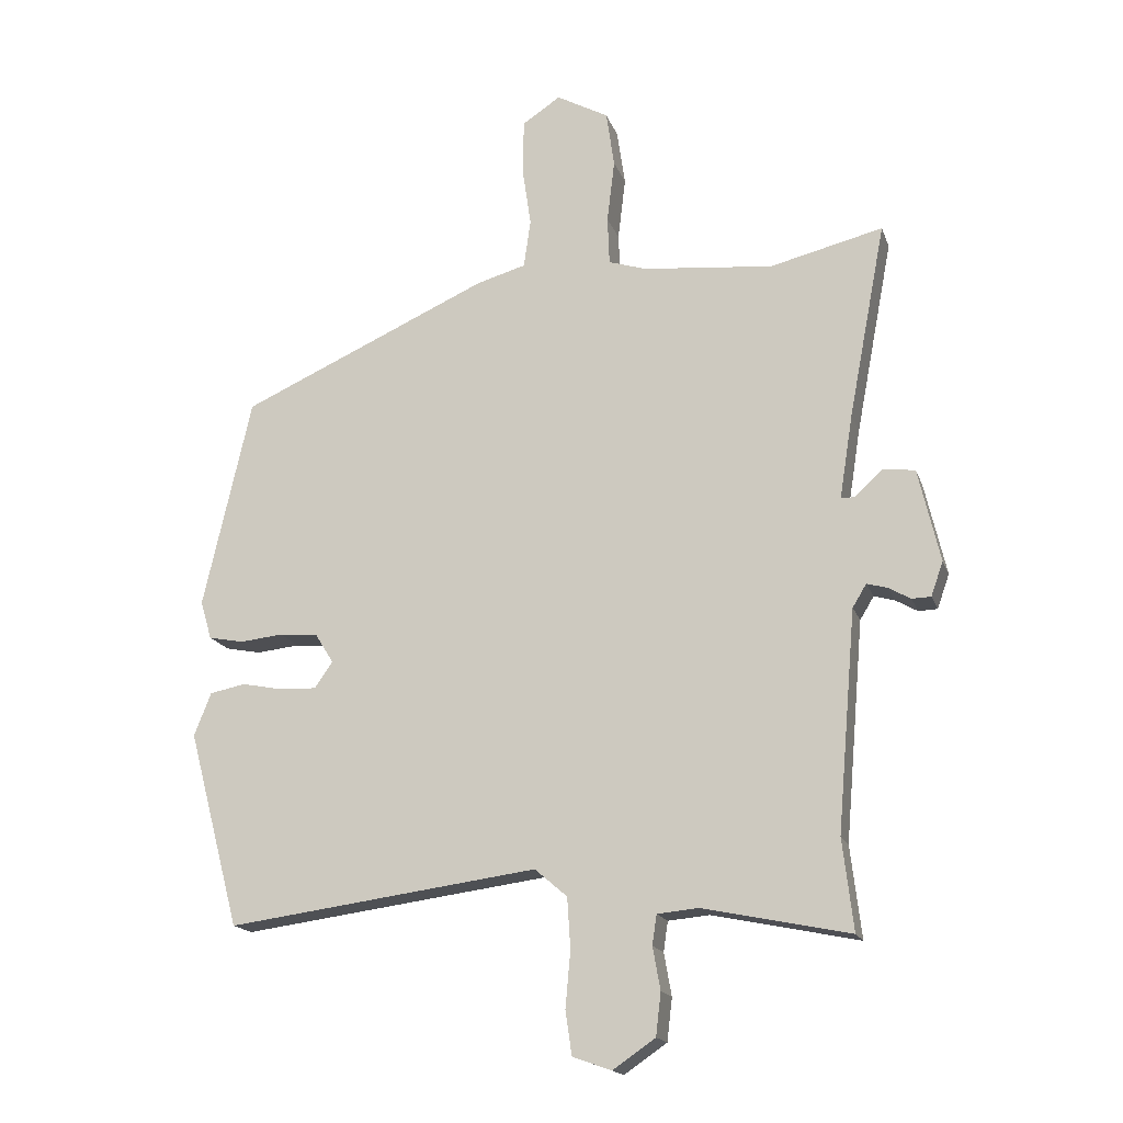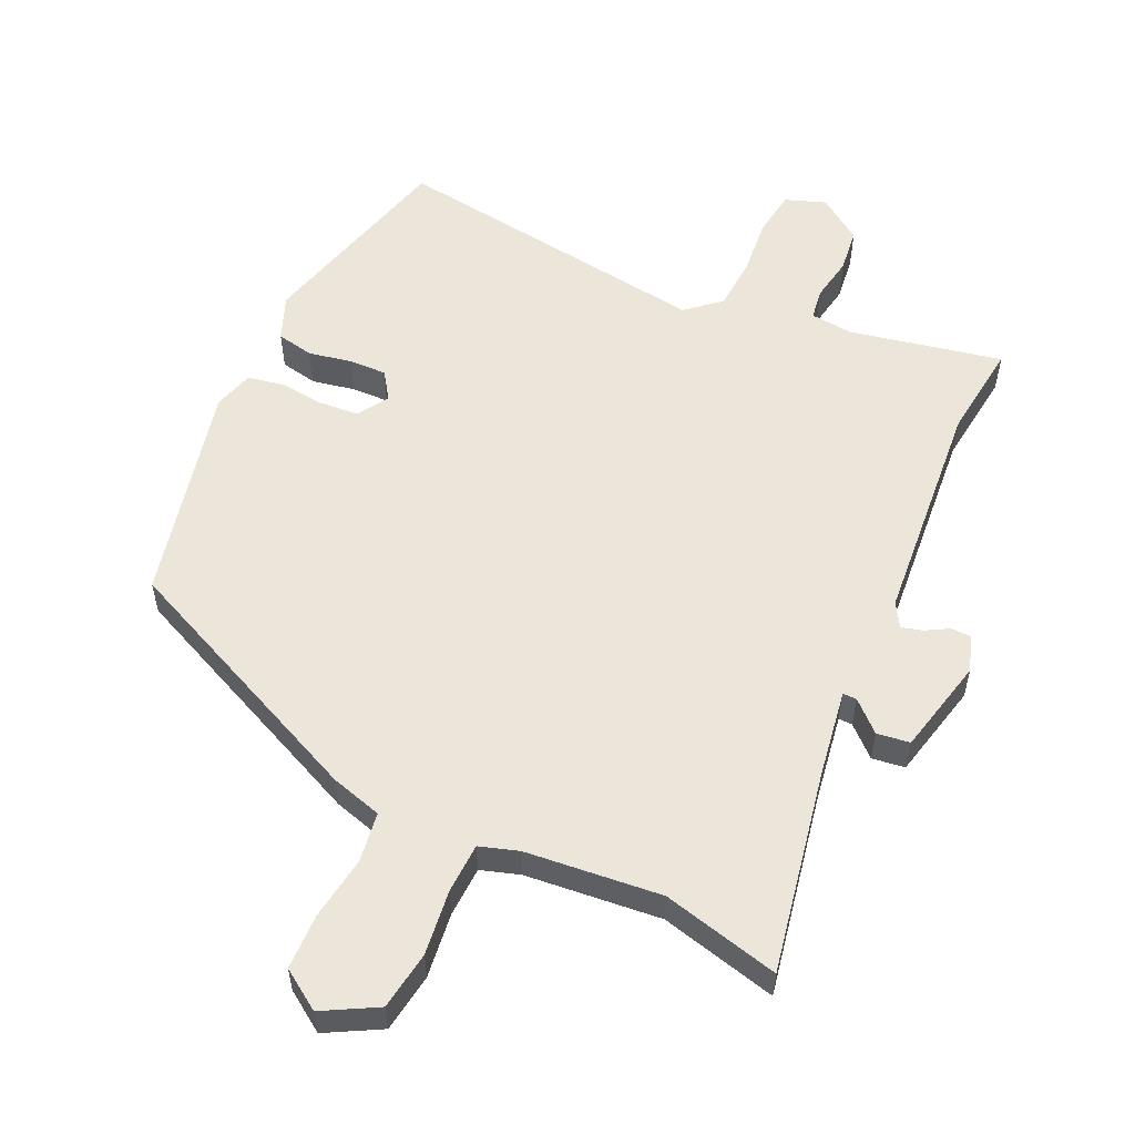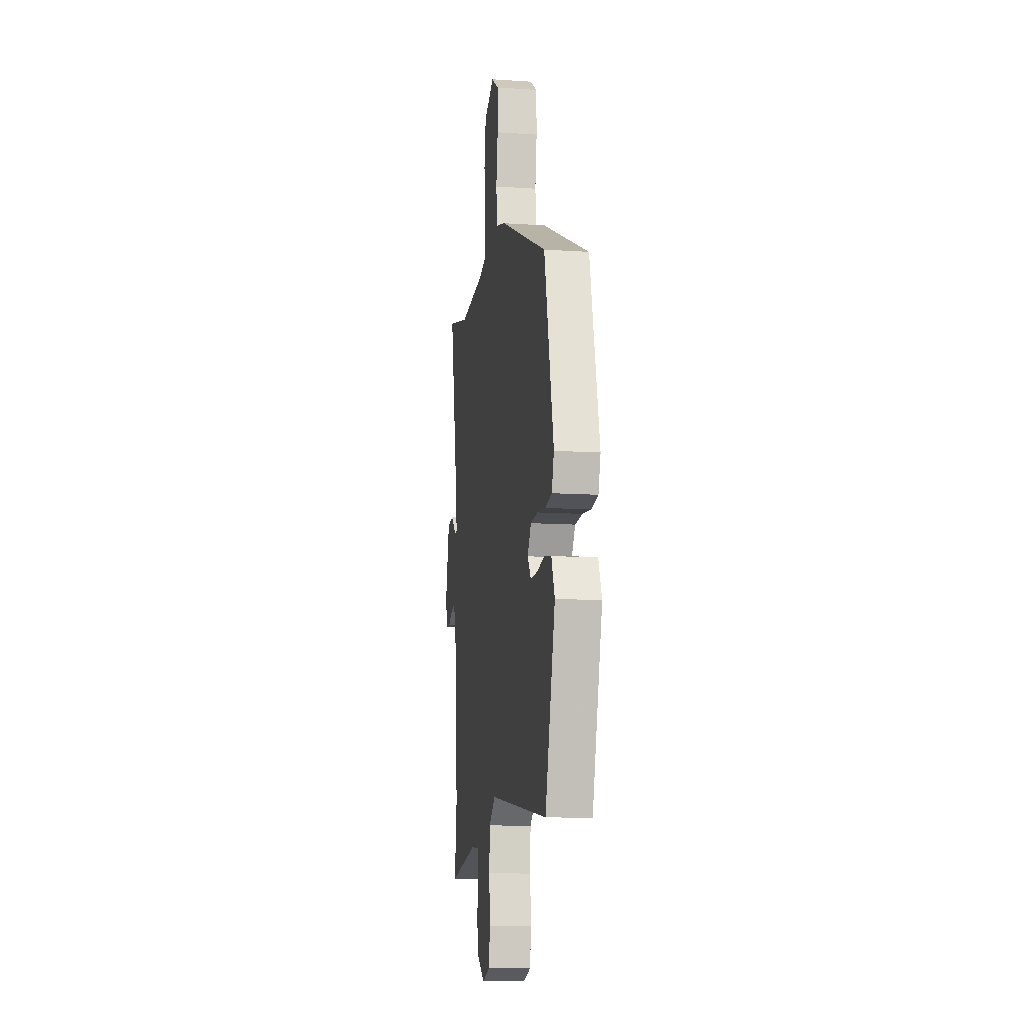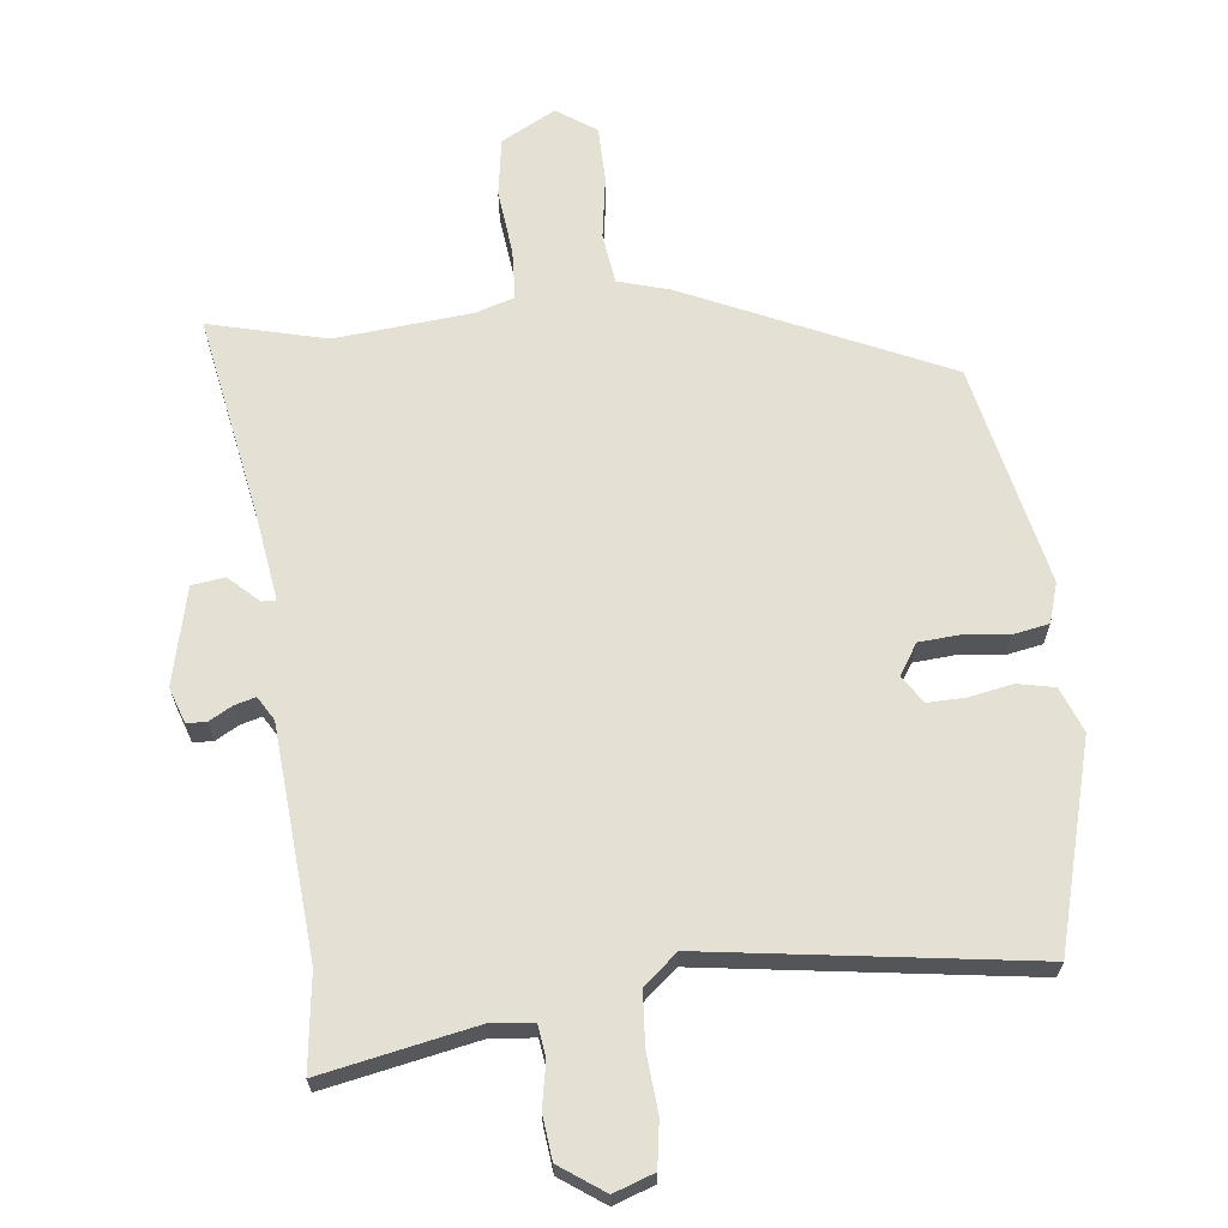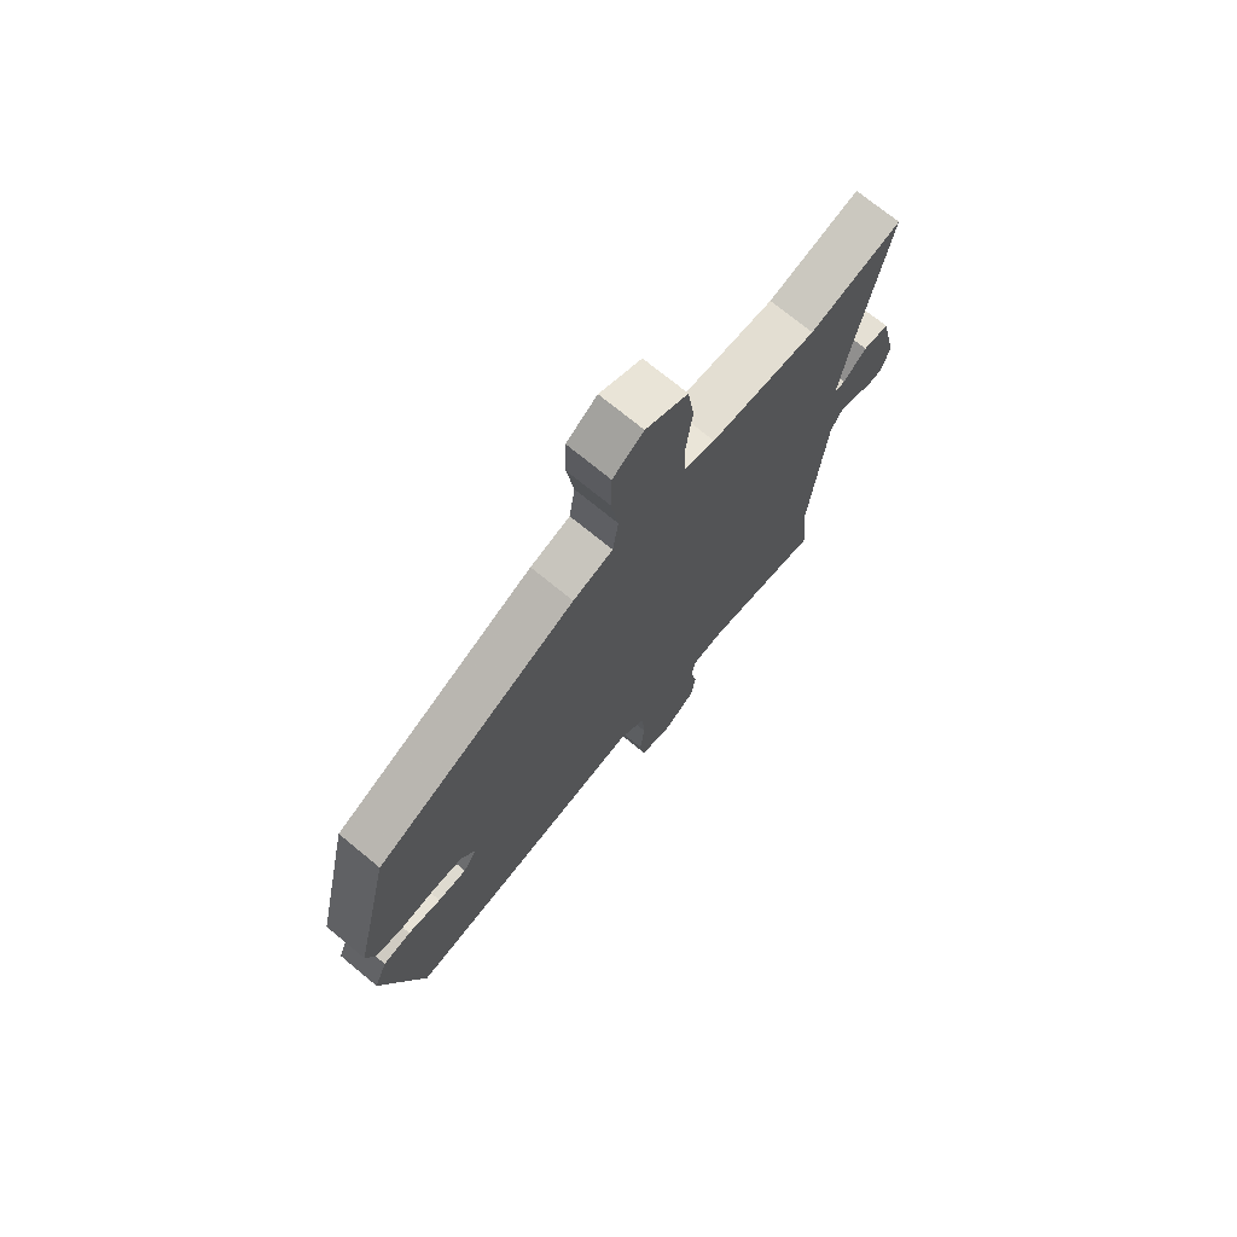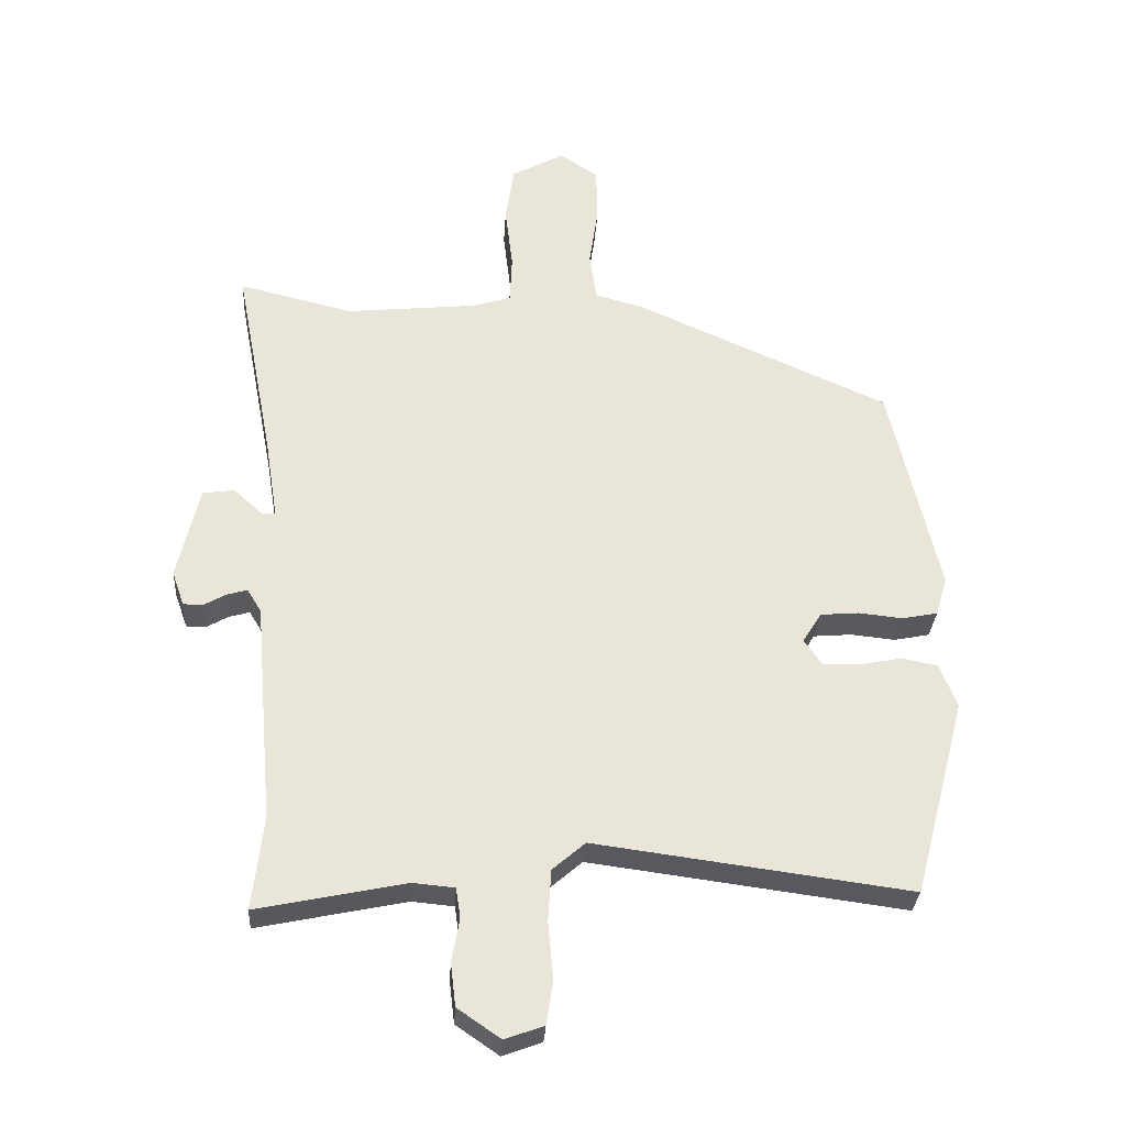
<metadata>
{"format":"obj","ext":"obj","renderer":"f3d","projection":"perspective","resolution":1024,"background":"white","views":[{"elev":-17.1,"azim":16.1,"up":"+Z"},{"elev":56.0,"azim":25.0,"up":"+Y"},{"elev":-11.5,"azim":-99.2,"up":"+Z"},{"elev":66.0,"azim":174.1,"up":"+Y"},{"elev":72.9,"azim":-50.6,"up":"+Z"},{"elev":-30.5,"azim":176.4,"up":"+Z"}]}
</metadata>
<code>
v 0.413 0.07 0.479
v 0.591 0.07 0.522
v 0.532 0.07 0.214
v 0.511 0.07 0.082
v 0.532 0.07 0.082
v 0.577 0.07 0.123
v 0.627 0.07 0.116
v 0.661 0.07 -0.031
v 0.642 0.07 -0.085
v 0.612 0.07 -0.086
v 0.577 0.07 -0.066
v 0.545 0.07 -0.057
v 0.523 0.07 -0.093
v 0.493 0.07 -0.439
v 0.51 0.07 -0.583
v 0.279 0.07 -0.535
v 0.214 0.07 -0.541
v 0.207 0.07 -0.588
v 0.219 0.07 -0.655
v 0.211 0.07 -0.722
v 0.144 0.07 -0.768
v 0.083 0.07 -0.746
v 0.073 0.07 -0.677
v 0.081 0.07 -0.589
v 0.076 0.07 -0.509
v 0.025 0.07 -0.465
v -0.465 0.07 -0.53
v -0.547 0.07 -0.221
v -0.52 0.07 -0.153
v -0.464 0.07 -0.142
v -0.398 0.07 -0.155
v -0.341 0.07 -0.157
v -0.313 0.07 -0.116
v -0.342 0.07 -0.069
v -0.402 0.07 -0.064
v -0.471 0.07 -0.071
v -0.526 0.07 -0.06
v -0.544 0.07 0
v -0.468 0.07 0.334
v -0.075 0.07 0.509
v 0.003 0.07 0.531
v 0.014 0.07 0.607
v 0 0.07 0.703
v 0.002 0.07 0.788
v 0.062 0.07 0.828
v 0.144 0.07 0.783
v 0.157 0.07 0.694
v 0.145 0.07 0.595
v 0.148 0.07 0.519
v 0.207 0.07 0.5
v 0.413 0 0.479
v 0.591 0 0.522
v 0.532 0 0.214
v 0.511 0 0.082
v 0.532 0 0.082
v 0.577 0 0.123
v 0.627 0 0.116
v 0.661 0 -0.031
v 0.642 0 -0.085
v 0.612 0 -0.086
v 0.577 0 -0.066
v 0.545 0 -0.057
v 0.523 0 -0.093
v 0.493 0 -0.439
v 0.51 0 -0.583
v 0.279 0 -0.535
v 0.214 0 -0.541
v 0.207 0 -0.588
v 0.219 0 -0.655
v 0.211 0 -0.722
v 0.144 0 -0.768
v 0.083 0 -0.746
v 0.073 0 -0.677
v 0.081 0 -0.589
v 0.076 0 -0.509
v 0.025 0 -0.465
v -0.465 0 -0.53
v -0.547 0 -0.221
v -0.52 0 -0.153
v -0.464 0 -0.142
v -0.398 0 -0.155
v -0.341 0 -0.157
v -0.313 0 -0.116
v -0.342 0 -0.069
v -0.402 0 -0.064
v -0.471 0 -0.071
v -0.526 0 -0.06
v -0.544 0 0
v -0.468 0 0.334
v -0.075 0 0.509
v 0.003 0 0.531
v 0.014 0 0.607
v 0 0 0.703
v 0.002 0 0.788
v 0.062 0 0.828
v 0.144 0 0.783
v 0.157 0 0.694
v 0.145 0 0.595
v 0.148 0 0.519
v 0.207 0 0.5
f 46 47 48
f 45 46 48
f 44 45 48
f 43 44 48
f 42 43 48
f 41 42 48 49
f 41 49 50
f 40 41 50
f 39 40 50
f 38 39 50
f 37 38 50
f 36 37 50
f 35 36 50
f 29 30 31
f 28 29 31
f 27 28 31
f 26 27 31
f 26 31 32
f 22 23 24
f 21 22 24
f 20 21 24
f 19 20 24
f 18 19 24
f 17 18 24 25
f 16 17 25 26
f 26 32 33
f 16 26 33
f 15 16 33
f 14 15 33
f 9 10 11
f 8 9 11
f 7 8 11
f 6 7 11
f 5 6 11
f 4 5 11 12
f 1 2 3
f 1 3 4
f 50 1 4
f 35 50 4
f 34 35 4
f 33 34 4
f 14 33 4
f 13 14 4
f 4 12 13
f 98 97 96
f 98 96 95
f 98 95 94
f 98 94 93
f 98 93 92
f 99 98 92 91
f 100 99 91
f 100 91 90
f 100 90 89
f 100 89 88
f 100 88 87
f 100 87 86
f 100 86 85
f 81 80 79
f 81 79 78
f 81 78 77
f 81 77 76
f 82 81 76
f 74 73 72
f 74 72 71
f 74 71 70
f 74 70 69
f 74 69 68
f 75 74 68 67
f 76 75 67 66
f 83 82 76
f 83 76 66
f 83 66 65
f 83 65 64
f 61 60 59
f 61 59 58
f 61 58 57
f 61 57 56
f 61 56 55
f 62 61 55 54
f 53 52 51
f 54 53 51
f 54 51 100
f 54 100 85
f 54 85 84
f 54 84 83
f 54 83 64
f 54 64 63
f 63 62 54
f 1 51 52 2
f 2 52 53 3
f 3 53 54 4
f 4 54 55 5
f 5 55 56 6
f 6 56 57 7
f 7 57 58 8
f 8 58 59 9
f 9 59 60 10
f 10 60 61 11
f 11 61 62 12
f 12 62 63 13
f 13 63 64 14
f 14 64 65 15
f 15 65 66 16
f 16 66 67 17
f 17 67 68 18
f 18 68 69 19
f 19 69 70 20
f 20 70 71 21
f 21 71 72 22
f 22 72 73 23
f 23 73 74 24
f 24 74 75 25
f 25 75 76 26
f 26 76 77 27
f 27 77 78 28
f 28 78 79 29
f 29 79 80 30
f 30 80 81 31
f 31 81 82 32
f 32 82 83 33
f 33 83 84 34
f 34 84 85 35
f 35 85 86 36
f 36 86 87 37
f 37 87 88 38
f 38 88 89 39
f 39 89 90 40
f 40 90 91 41
f 41 91 92 42
f 42 92 93 43
f 43 93 94 44
f 44 94 95 45
f 45 95 96 46
f 46 96 97 47
f 47 97 98 48
f 48 98 99 49
f 49 99 100 50
f 50 100 51 1

</code>
